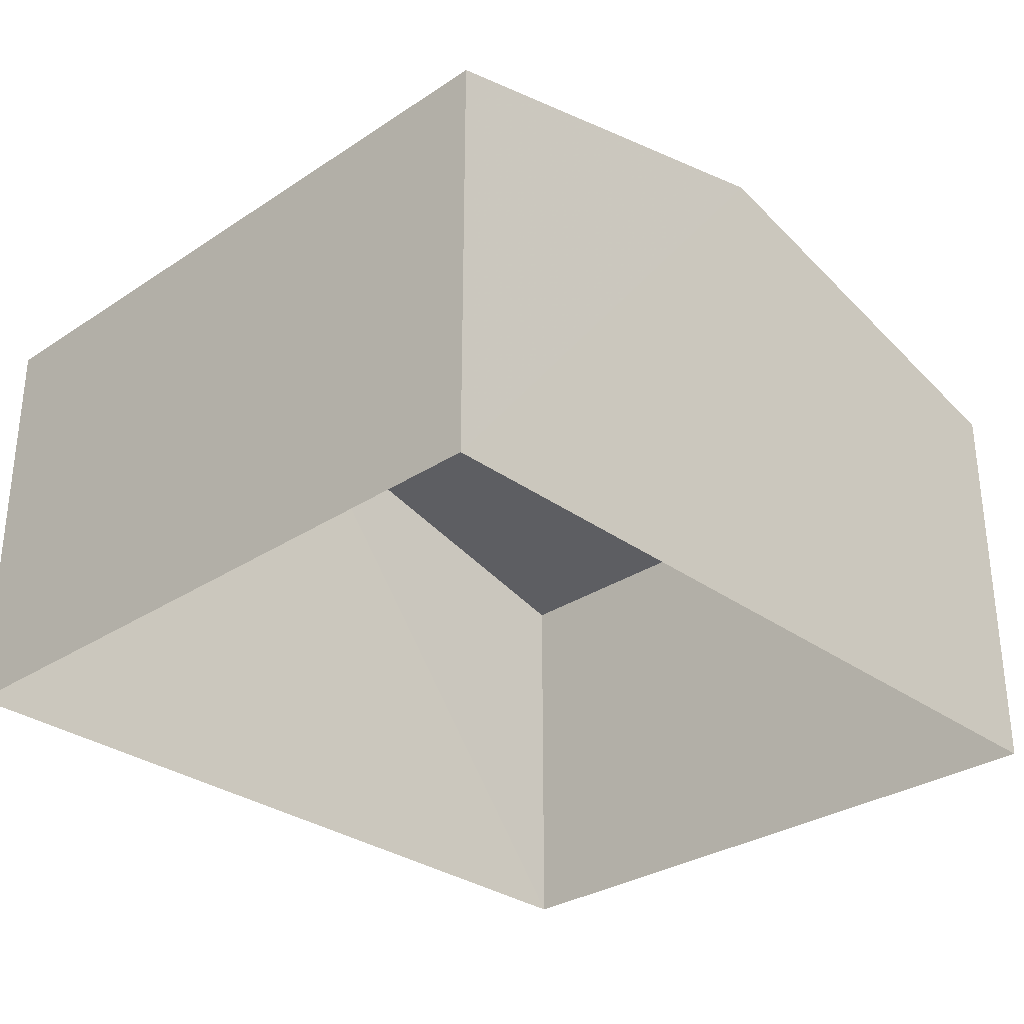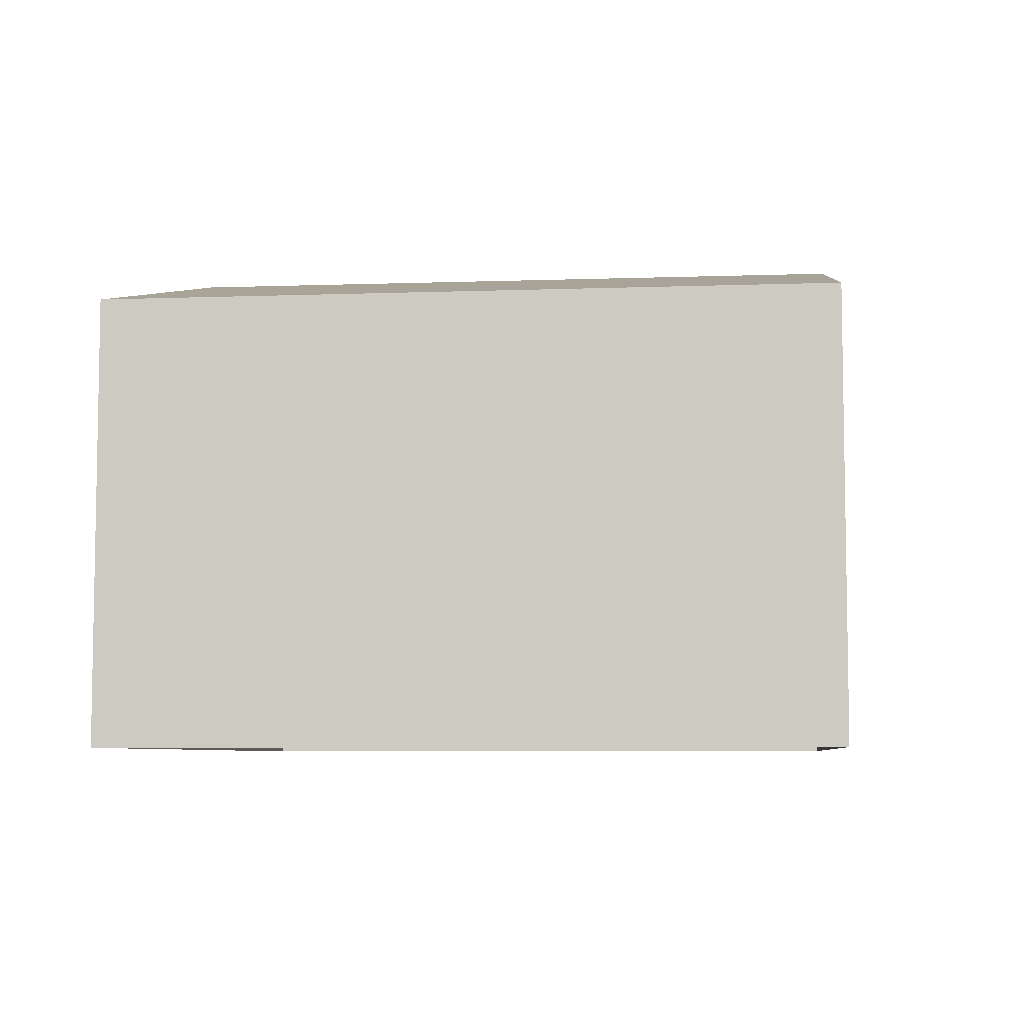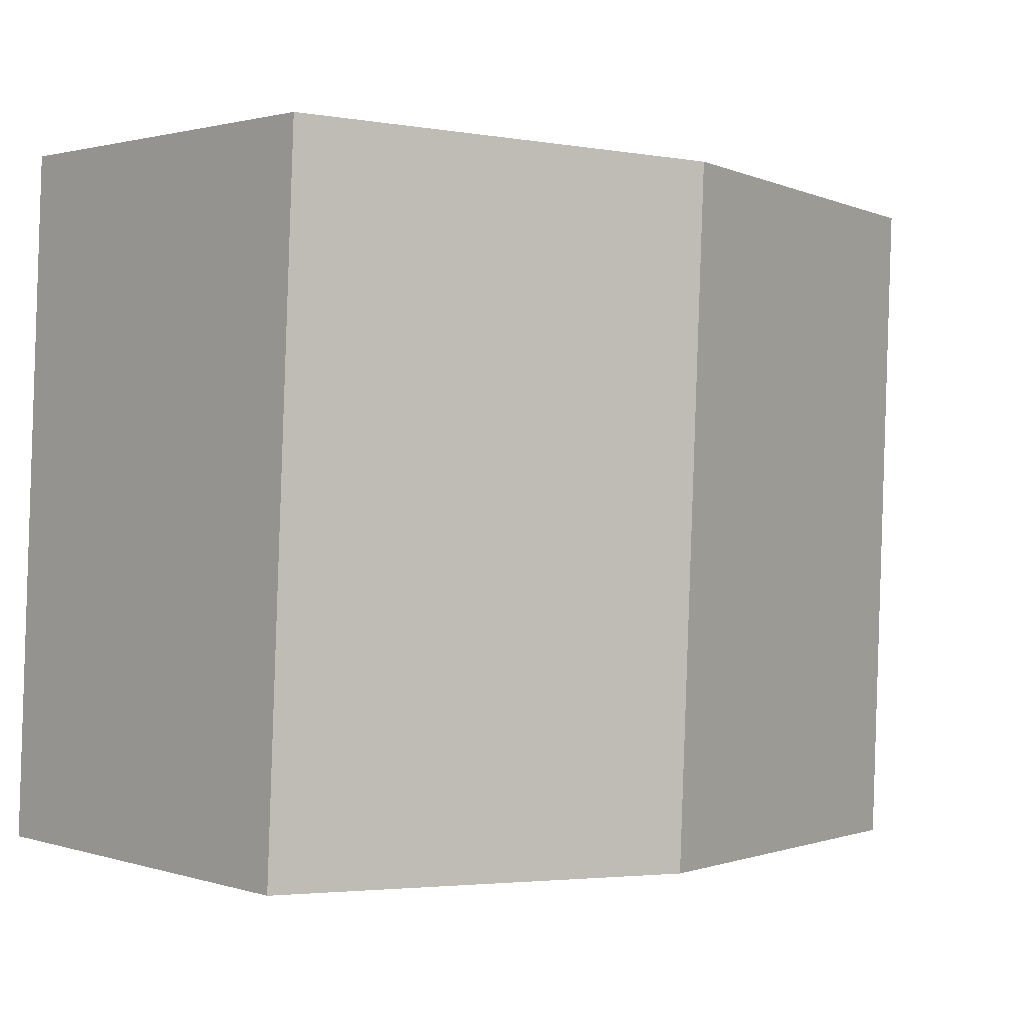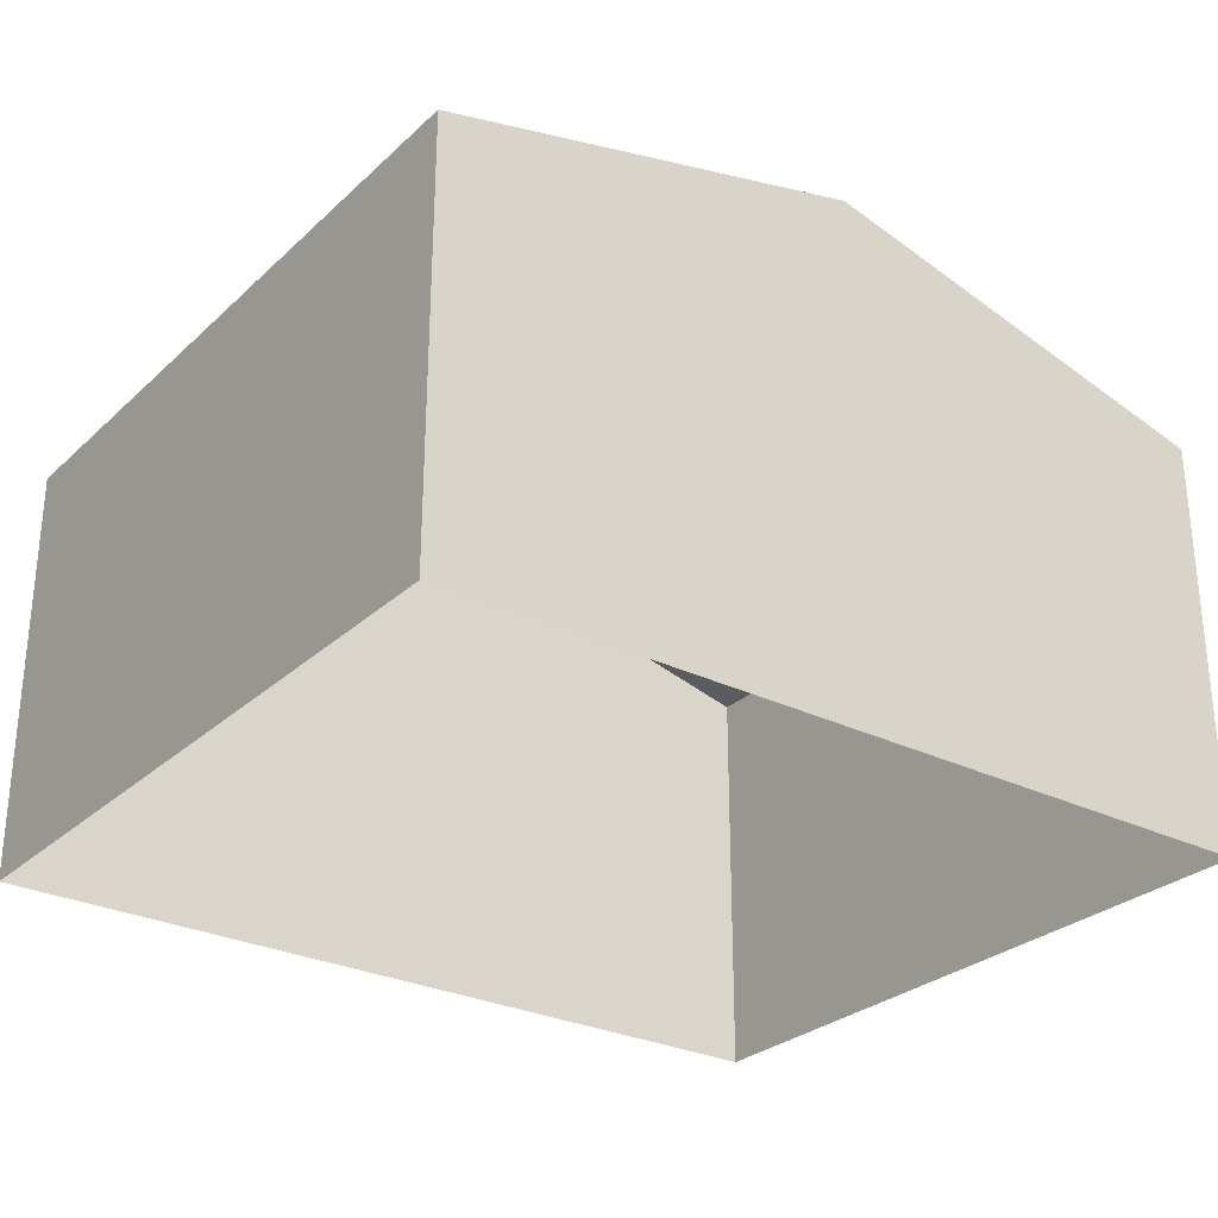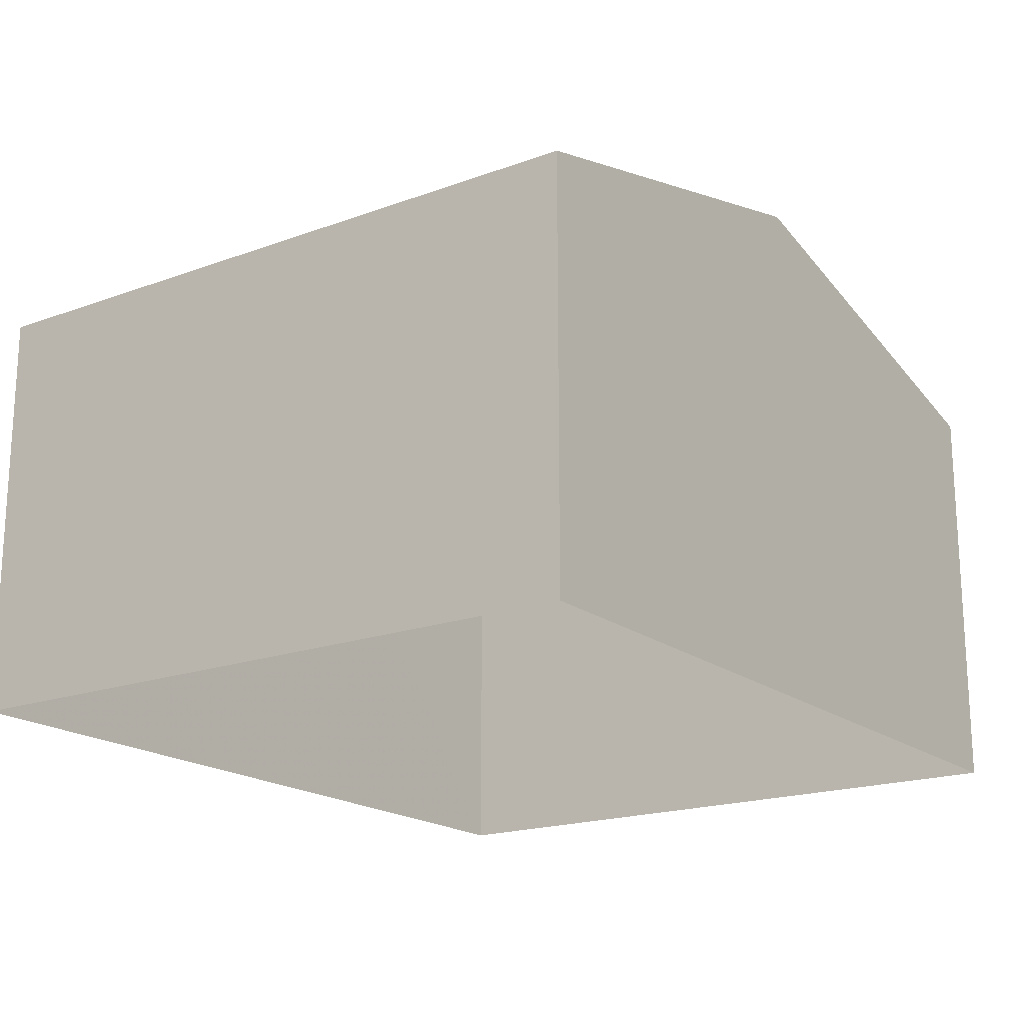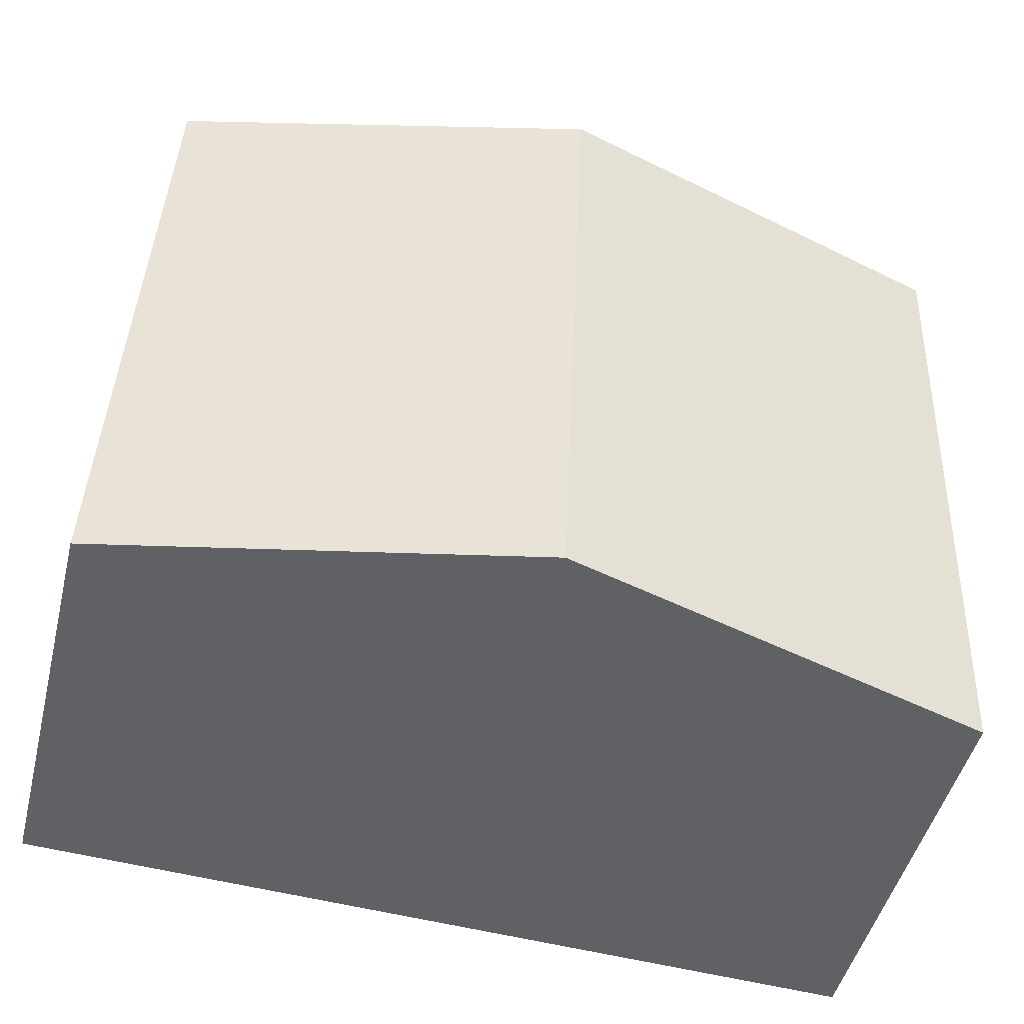
<metadata>
{"format":"obj","ext":"obj","renderer":"f3d","projection":"perspective","resolution":1024,"background":"white","views":[{"elev":-30.5,"azim":-48.8,"up":"+Z"},{"elev":-6.5,"azim":93.5,"up":"+Z"},{"elev":1.6,"azim":-42.6,"up":"+Y"},{"elev":-28.4,"azim":141.0,"up":"+Z"},{"elev":-18.7,"azim":-57.5,"up":"+Z"},{"elev":-47.8,"azim":-14.0,"up":"+Y"}]}
</metadata>
<code>
v -3.726e+05 -1.033e+05 32.66
v -3.726e+05 -1.033e+05 32.66
v -3.726e+05 -1.033e+05 32.66
v -3.726e+05 -1.033e+05 32.66
v -3.726e+05 -1.033e+05 38.71
v -3.726e+05 -1.033e+05 38.71
v -3.726e+05 -1.033e+05 40.21
v -3.726e+05 -1.033e+05 40.21
v -3.726e+05 -1.033e+05 38.71
v -3.726e+05 -1.033e+05 38.71
f 1 2 3
f 4 1 3
f 5 6 7
f 8 5 7
f 9 10 8
f 7 9 8
f 10 1 4
f 10 9 1
f 10 4 8
f 4 3 8
f 3 5 8
f 6 3 2
f 6 5 3
f 6 2 7
f 2 1 7
f 1 9 7

</code>
